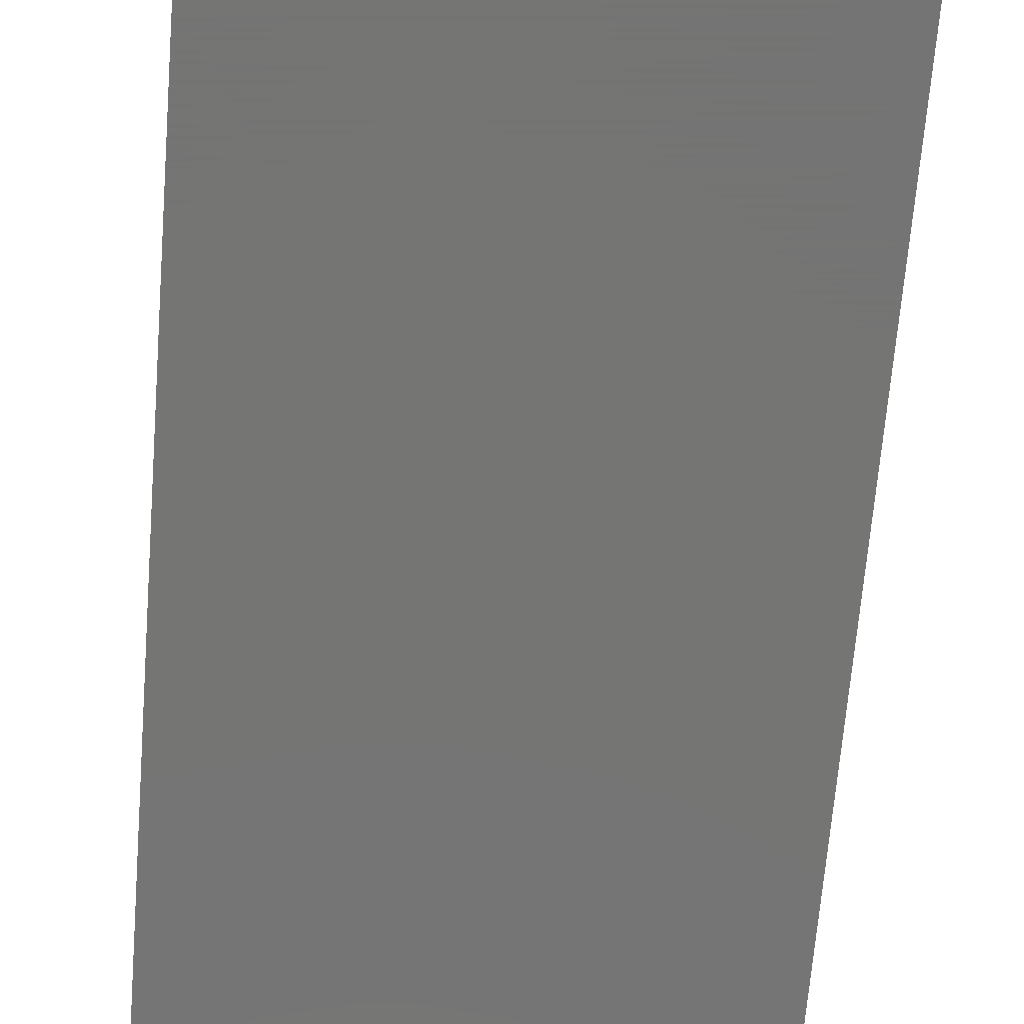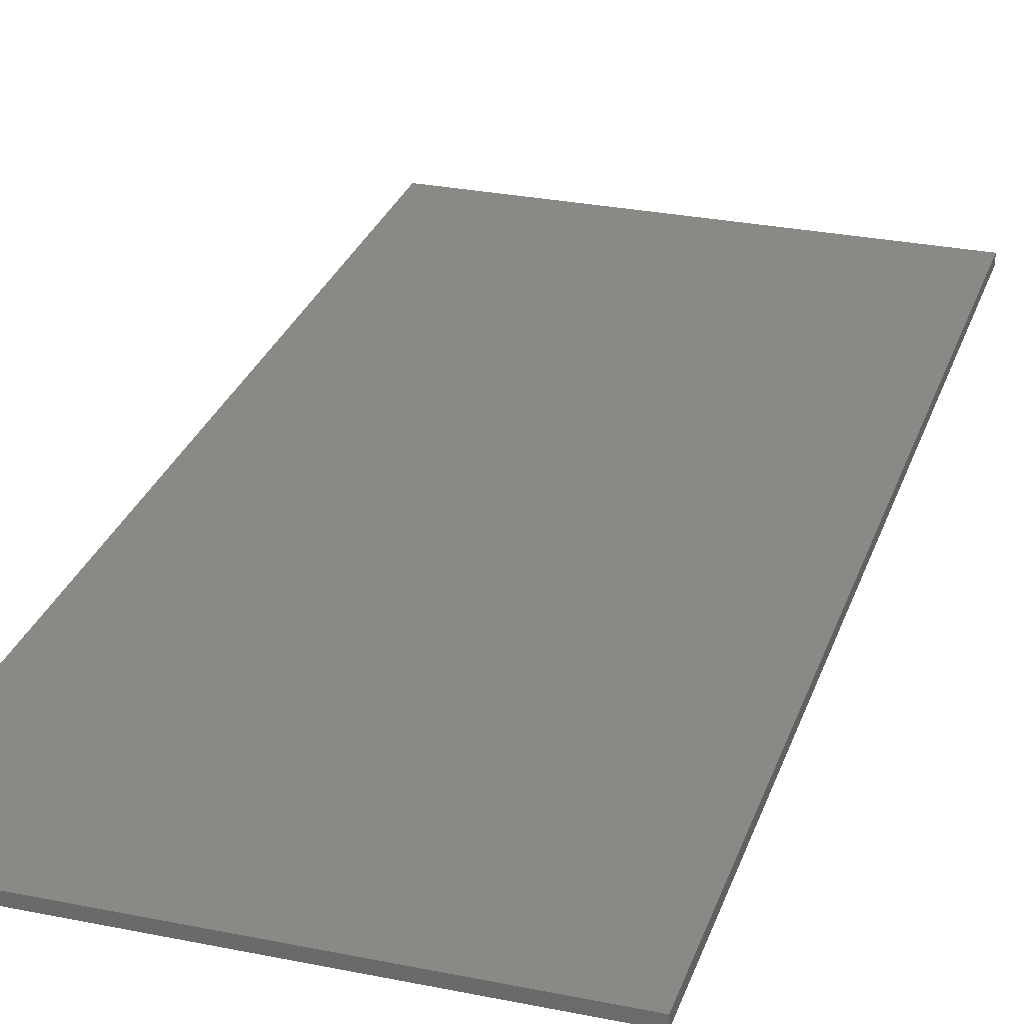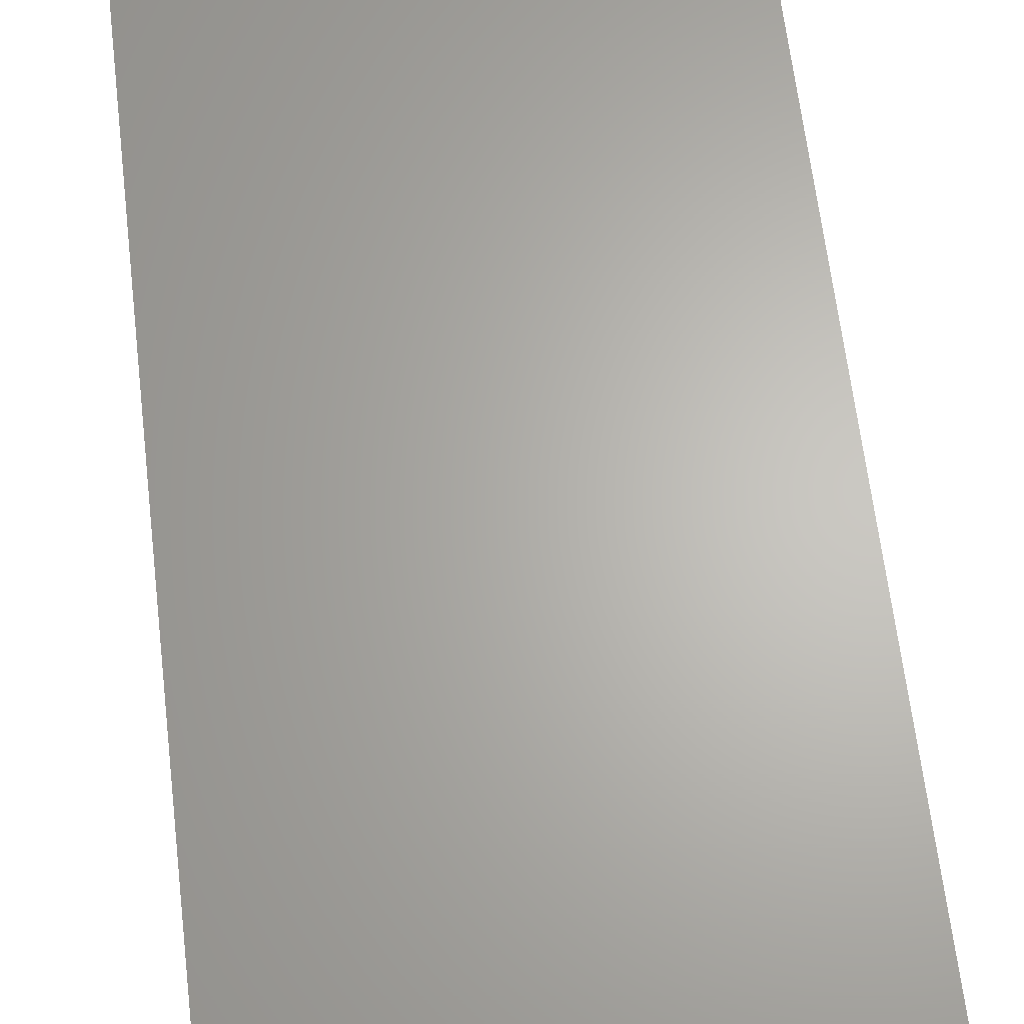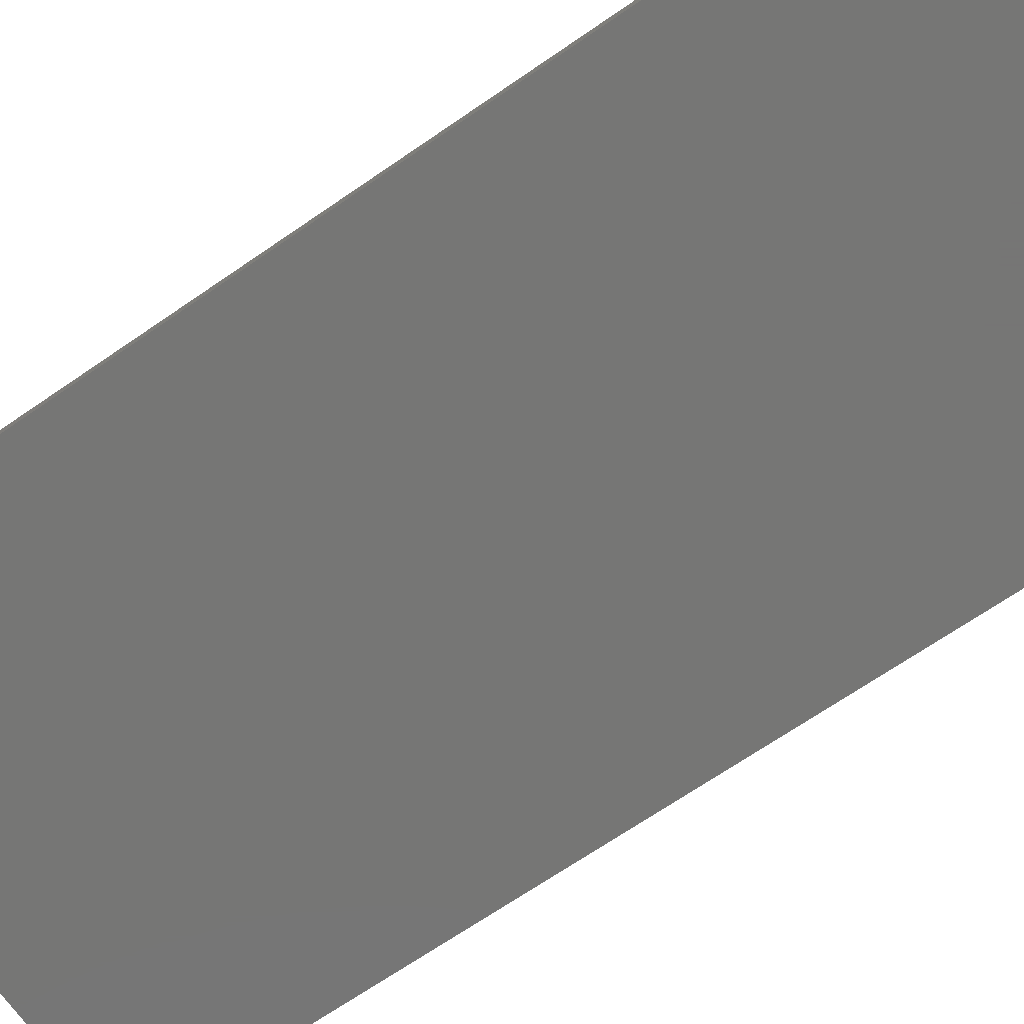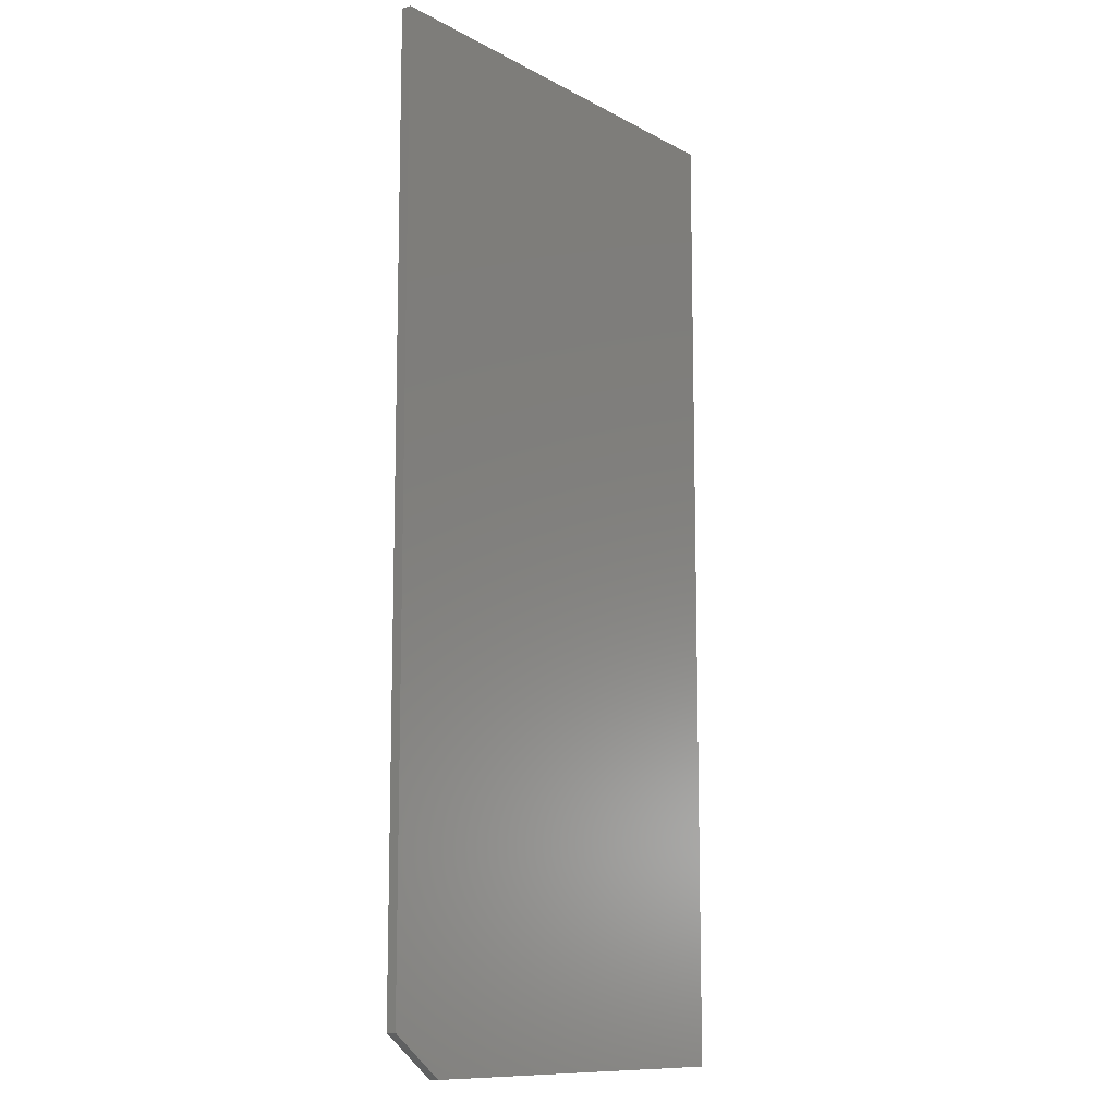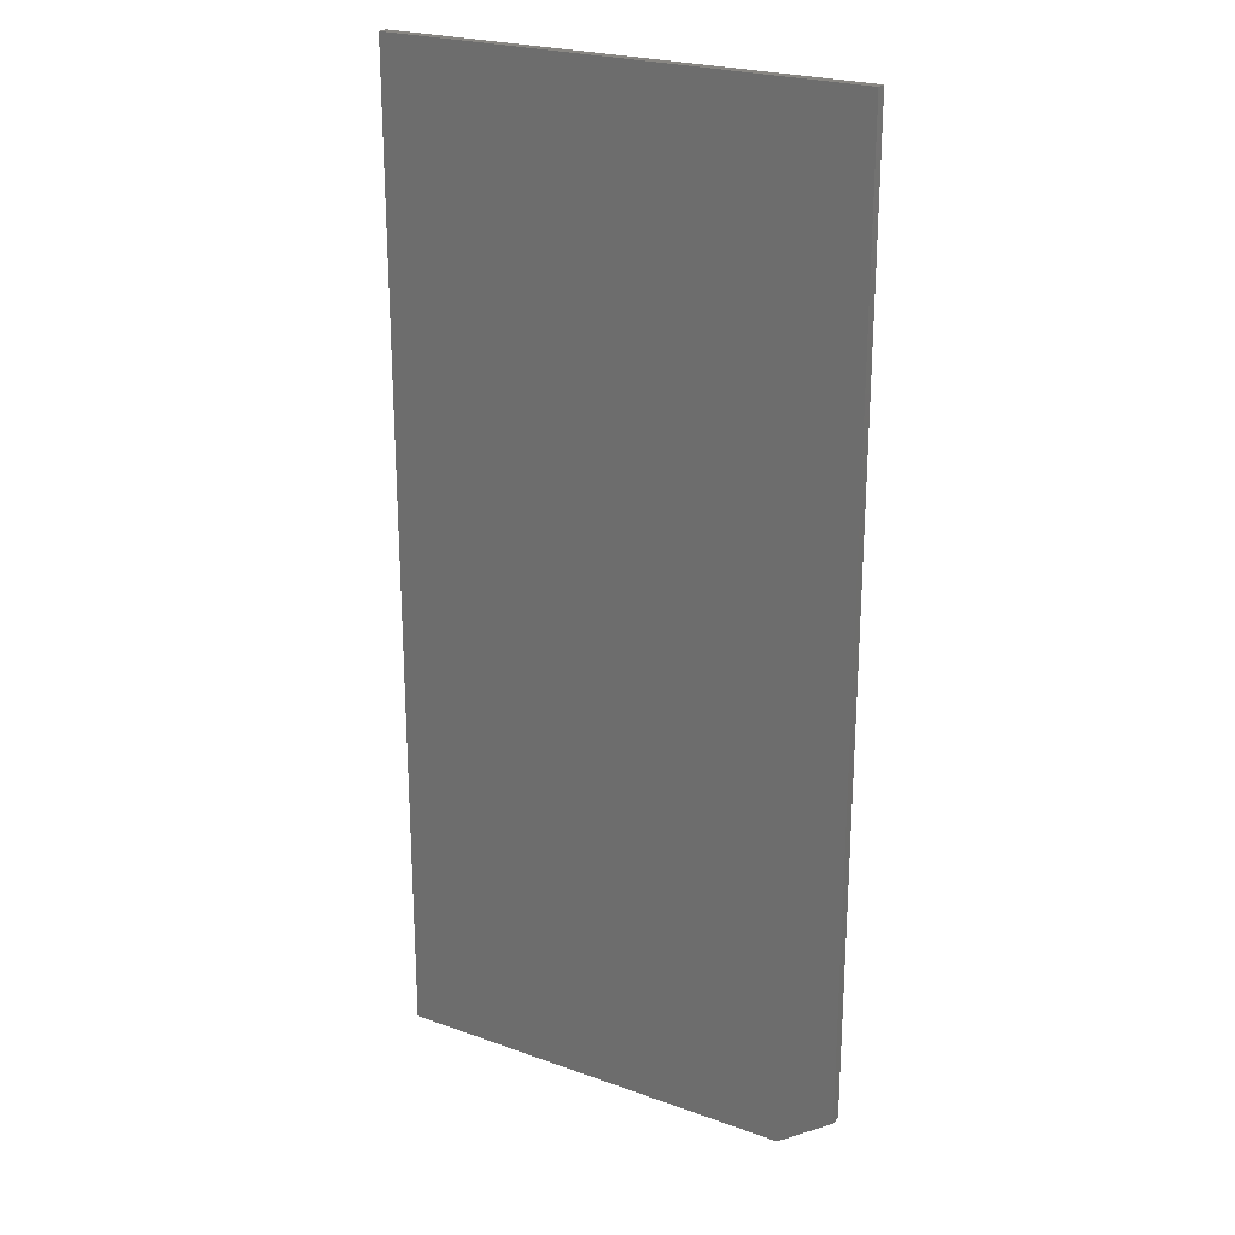
<metadata>
{"format":"stl","ext":"stl","renderer":"f3d","projection":"perspective","resolution":1024,"background":"white","views":[{"elev":-67.1,"azim":-4.6,"up":"+Y"},{"elev":28.5,"azim":-163.0,"up":"+Y"},{"elev":64.9,"azim":-6.8,"up":"+Y"},{"elev":-68.2,"azim":-55.3,"up":"+Y"},{"elev":-11.3,"azim":127.8,"up":"+Z"},{"elev":23.7,"azim":31.0,"up":"+Z"}]}
</metadata>
<code>
# stl→obj: 10 verts, 16 faces
v 0.3512 -0.01562 0.75
v -0.3594 -0.01562 0.75
v 0.3512 -0.01562 -0.6875
v -0.3594 -0.01562 -0.75
v 0.2652 -0.01562 -0.75
v 0.2652 3.467e-17 -0.75
v -0.3594 0 -0.75
v 0.3512 4.638e-17 -0.6875
v -0.3594 1.665e-16 0.75
v 0.3512 2.06e-16 0.75
f 1 2 3
f 3 2 4
f 3 4 5
f 6 7 8
f 8 7 9
f 8 9 10
f 3 8 1
f 1 8 10
f 4 7 5
f 5 7 6
f 3 5 8
f 8 5 6
f 2 9 4
f 4 9 7
f 1 10 2
f 2 10 9

</code>
